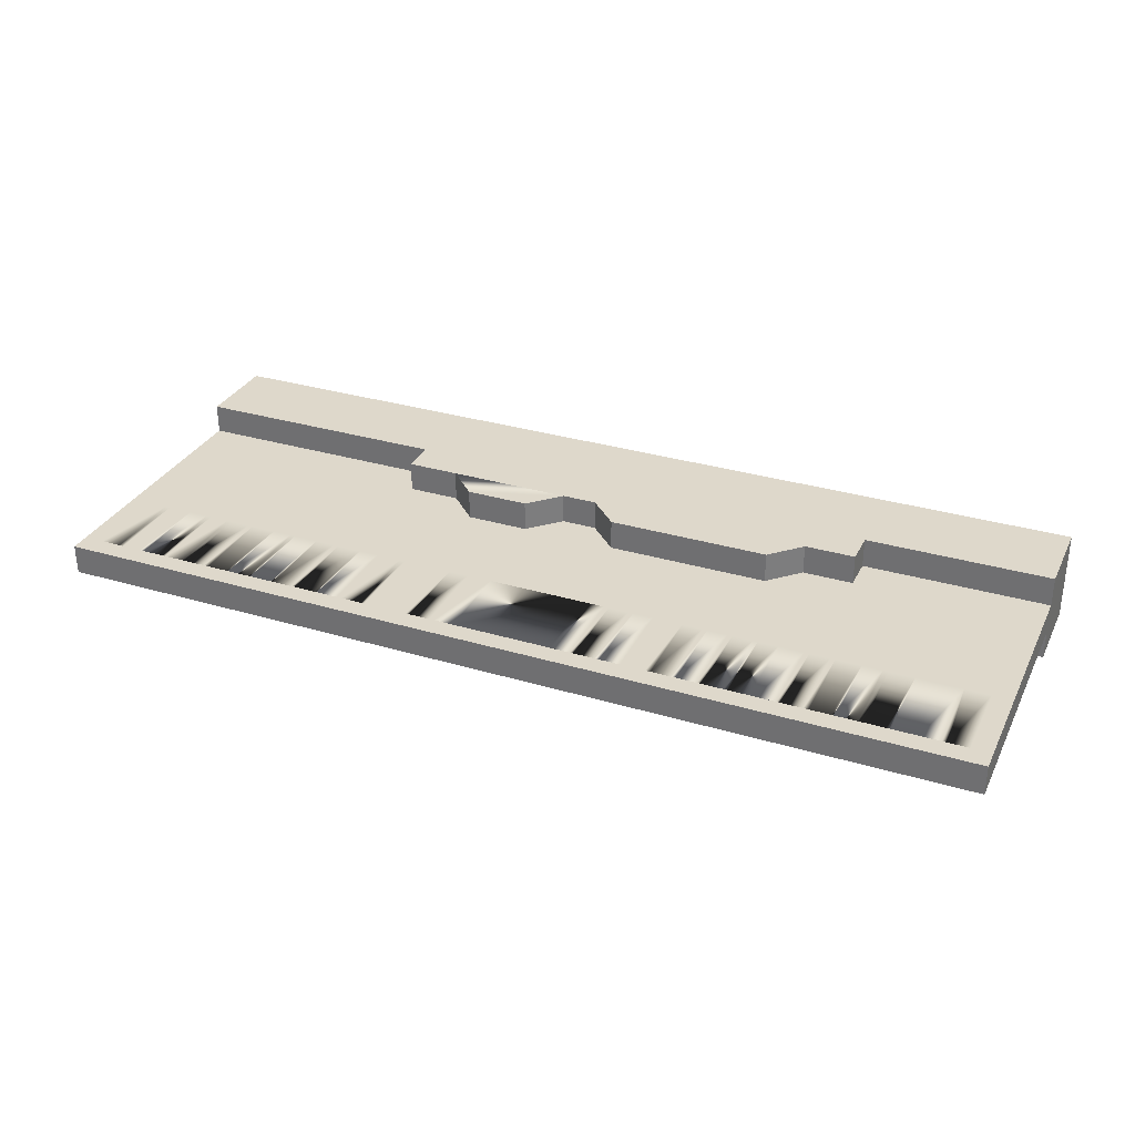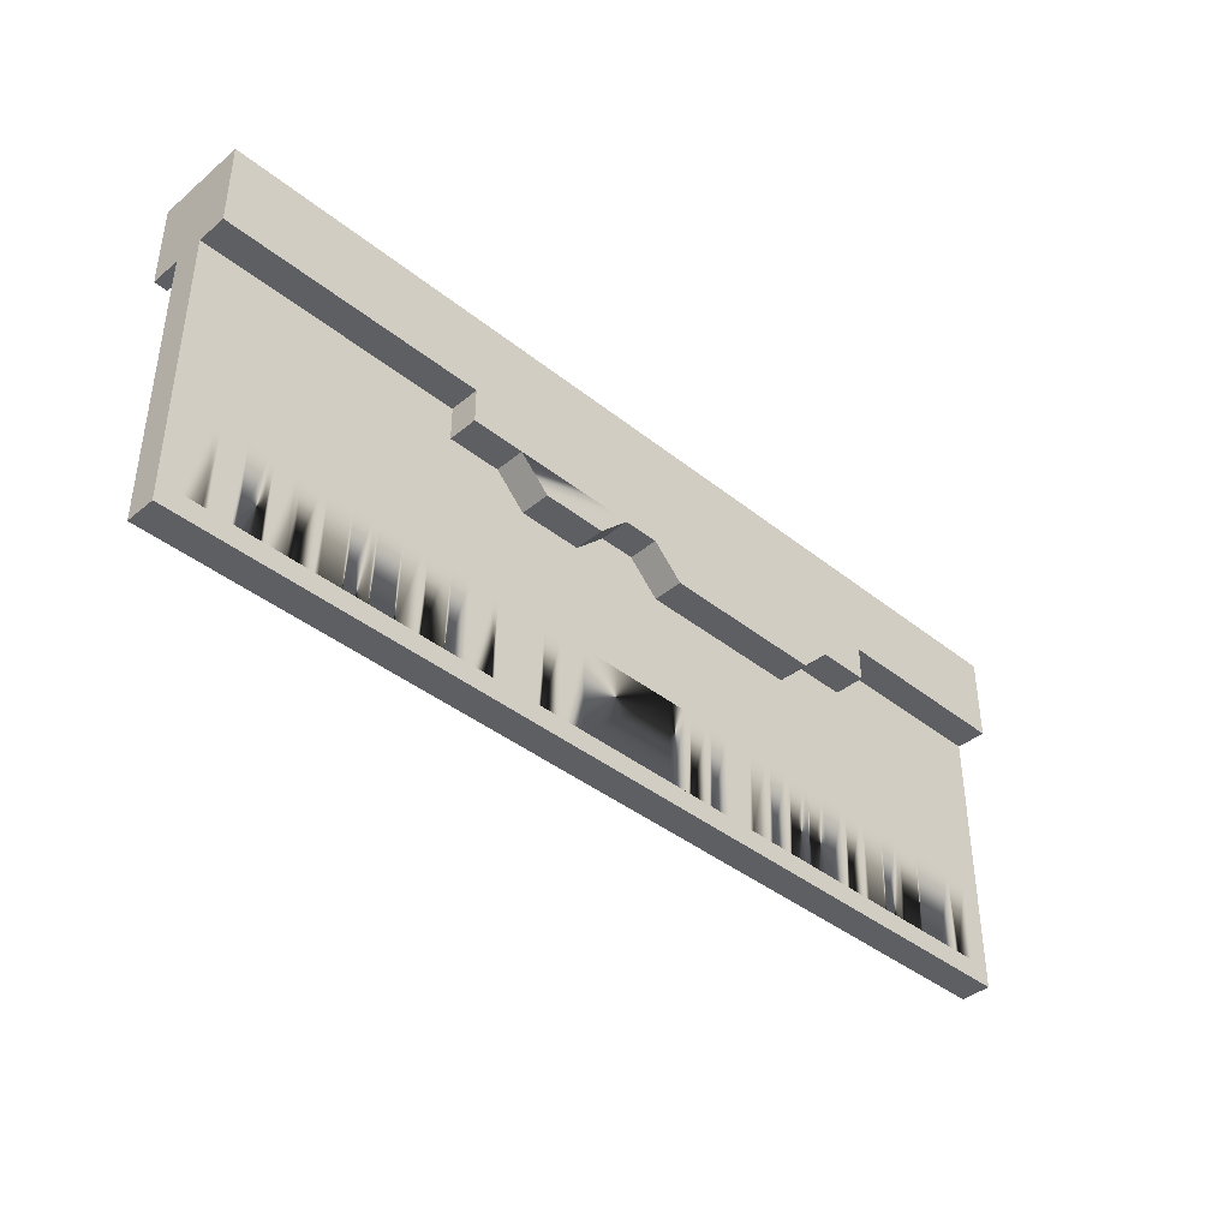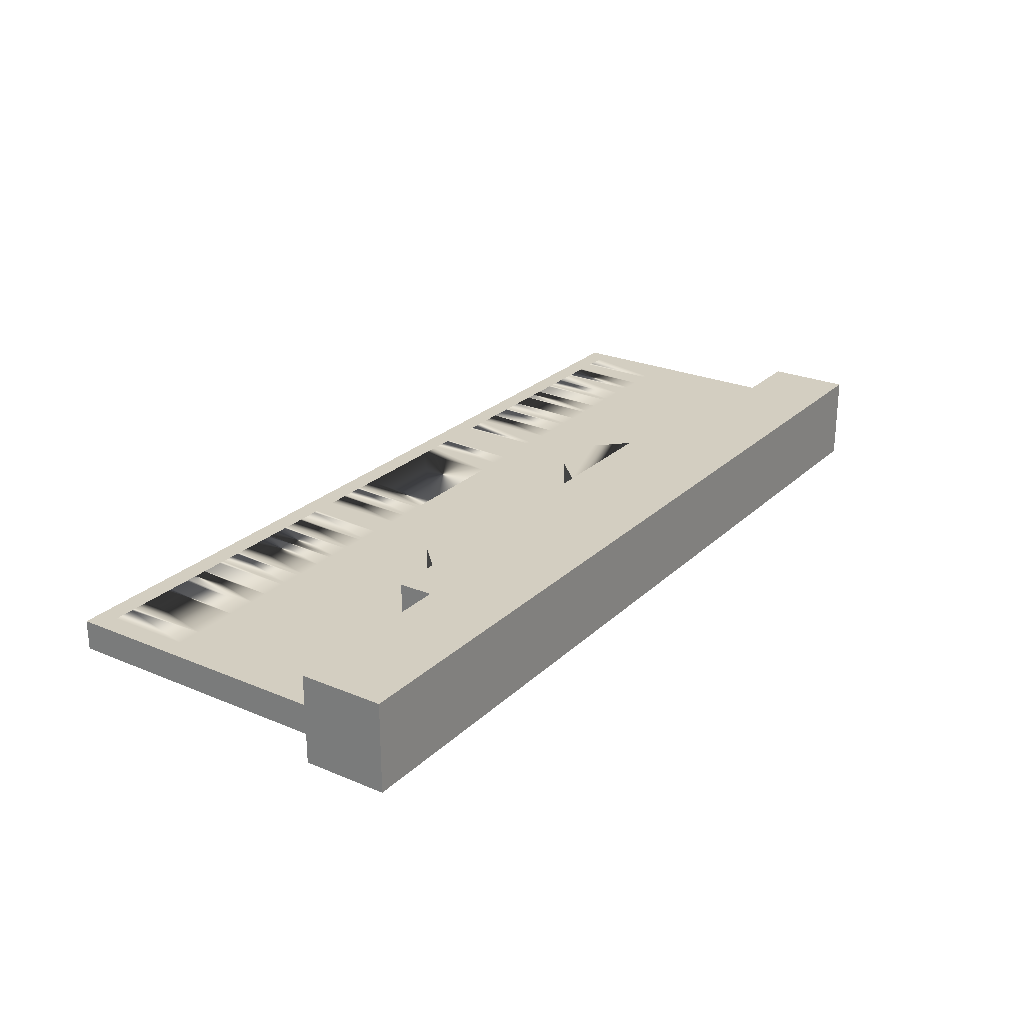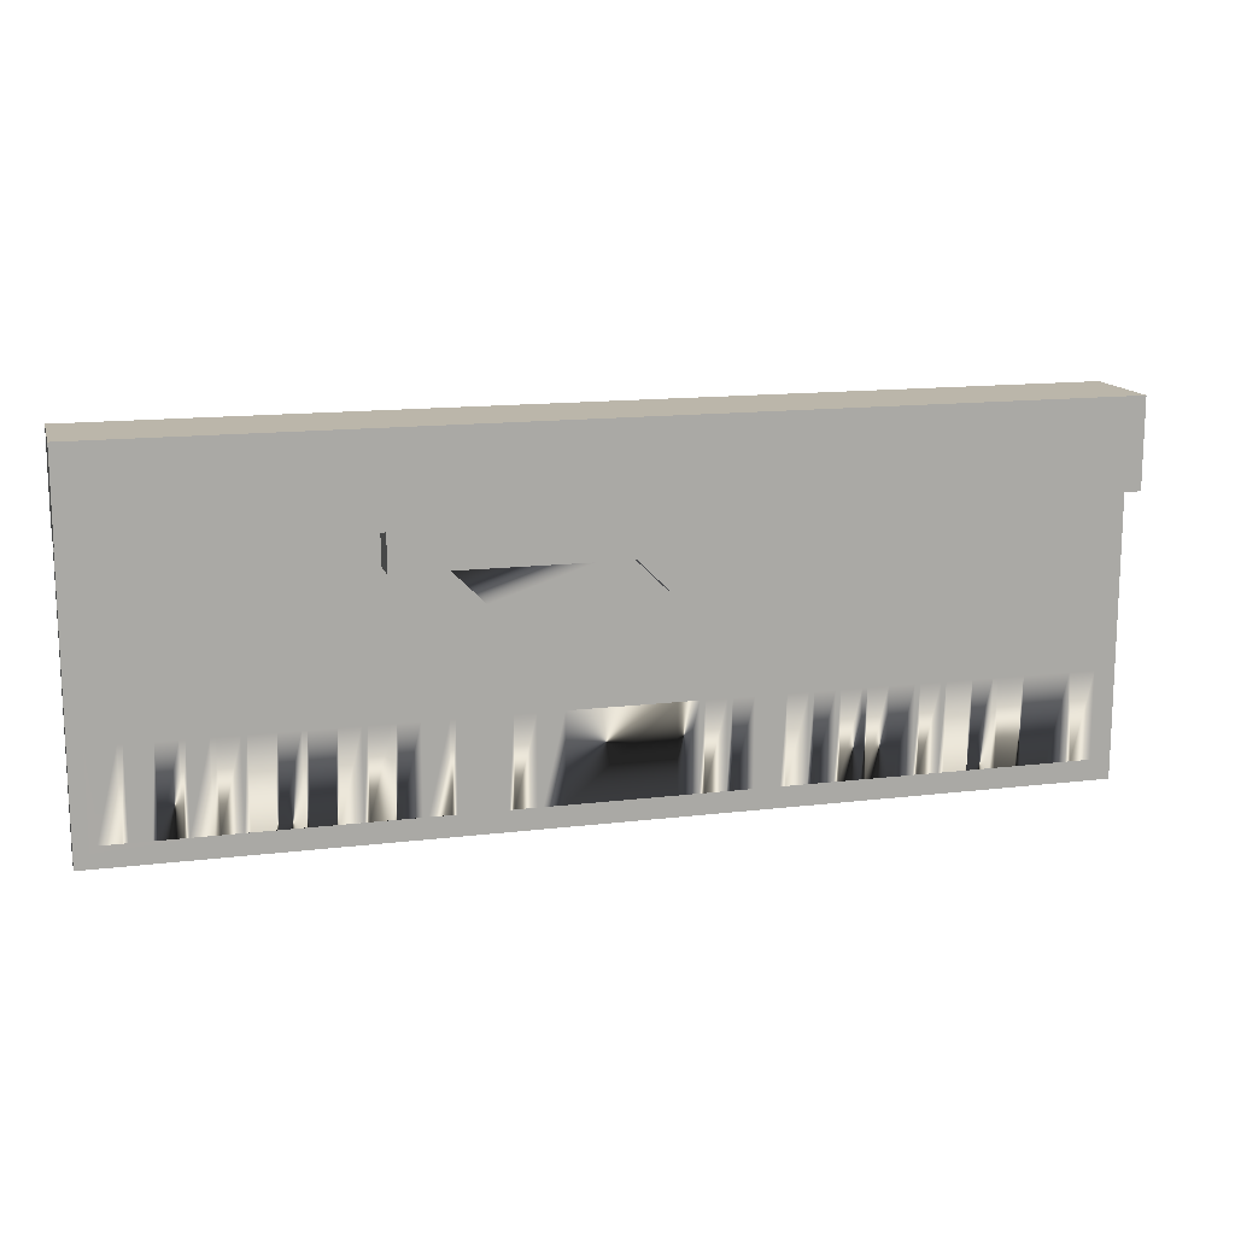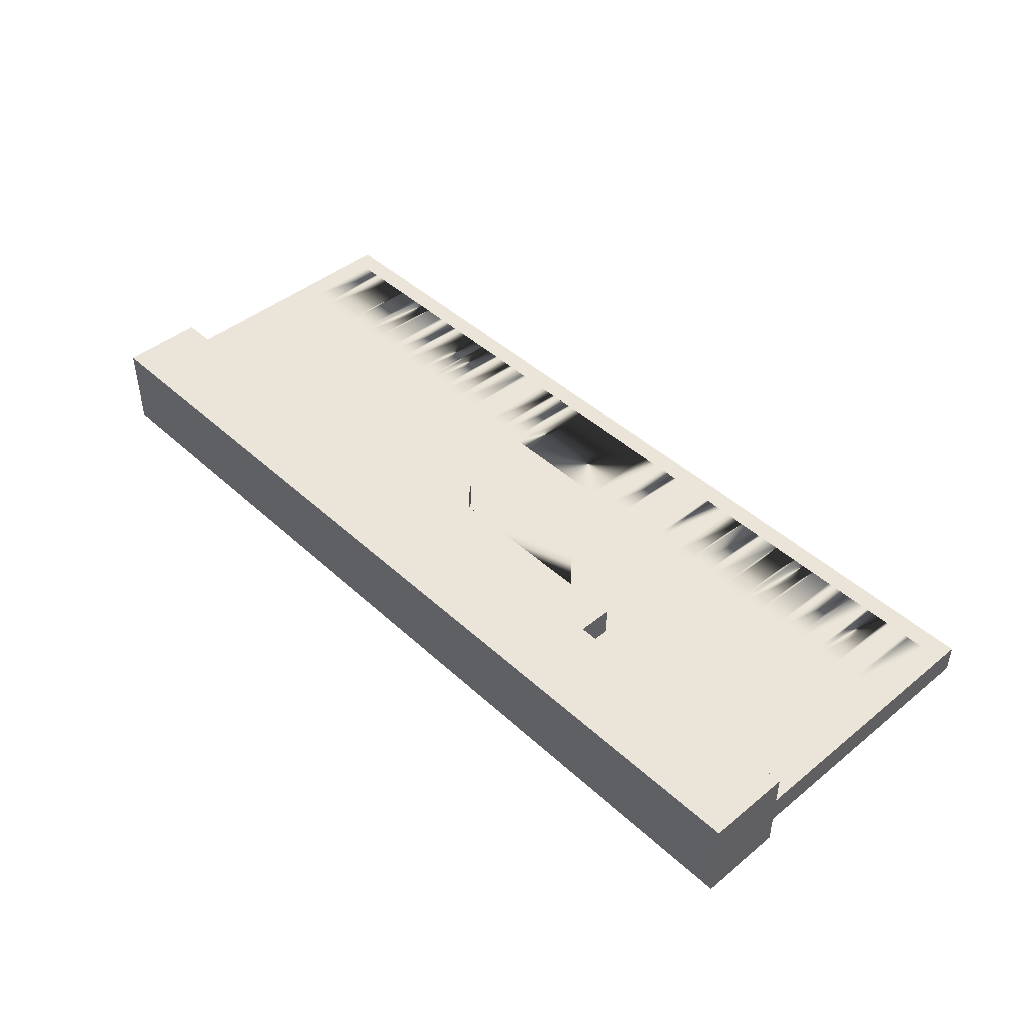
<metadata>
{"format":"obj","ext":"obj","renderer":"f3d","projection":"perspective","resolution":1024,"background":"white","views":[{"elev":31.6,"azim":-157.0,"up":"+Y"},{"elev":-40.2,"azim":135.5,"up":"+Z"},{"elev":24.9,"azim":-55.7,"up":"+Y"},{"elev":14.1,"azim":164.9,"up":"+Z"},{"elev":44.6,"azim":46.7,"up":"+Y"}]}
</metadata>
<code>
o Mesh1_Group1_Model.001
v 0.093 -0.003 0.019
v 0.093 0.003 -0.036
v 0.093 0.003 0.019
v 0.093 -0.003 -0.036
v -0.093 -0.003 -0.036
v -0.007 -0.003 0.012
v 0 -0.003 0.019
v -0.0395 -0.003 0.012
v -0.093 -0.003 0.019
v -0.0465 -0.003 0.019
v -0.093 0.003 0.019
v -0.093 0.003 -0.036
v -0.089 0.003 -0.032
v -0.084 0.003 -0.032
v -0.085 0.003 -0.032
v -0.084 0.003 -0.015
v -0.085 0.003 -0.015
v -0.089 0.003 -0.015
v -0.079 0.003 -0.015
v -0.074 0.003 -0.015
v -0.069 0.003 -0.015
v -0.064 0.003 -0.015
v -0.059 0.003 -0.015
v -0.054 0.003 -0.015
v -0.049 0.003 -0.015
v -0.044 0.003 -0.015
v -0.039 0.003 -0.015
v -0.034 0.003 -0.015
v -0.029 0.003 -0.015
v -0.024 0.003 -0.015
v -0.019 0.003 -0.015
v -0.014 0.003 -0.015
v 0.01 0.003 -0.015
v 0.015 0.003 -0.015
v 0.02 0.003 -0.015
v 0.025 0.003 -0.015
v 0.03 0.003 -0.015
v 0.035 0.003 -0.015
v 0.04 0.003 -0.015
v 0.045 0.003 -0.015
v -0.0395 0.003 0.006
v -0.05565 0.003 0.012
v -0.05565 0.003 0.019
v 0.041 0.003 0.012
v 0.041 0.003 0.019
v 0.02455 0.003 0.006
v 0.085 0.003 -0.015
v 0.089 0.003 -0.015
v 0.089 0.003 -0.032
v 0.014 0.003 -0.032
v -0.08 0.003 -0.032
v -0.08 0.003 -0.015
v -0.079 0.003 -0.032
v -0.075 0.003 -0.032
v -0.075 0.003 -0.015
v -0.074 0.003 -0.032
v -0.07 0.003 -0.032
v -0.07 0.003 -0.015
v -0.069 0.003 -0.032
v -0.065 0.003 -0.032
v -0.065 0.003 -0.015
v -0.064 0.003 -0.032
v -0.06 0.003 -0.032
v -0.06 0.003 -0.015
v -0.059 0.003 -0.032
v -0.055 0.003 -0.032
v -0.055 0.003 -0.015
v -0.054 0.003 -0.032
v -0.05 0.003 -0.032
v -0.05 0.003 -0.015
v -0.049 0.003 -0.032
v -0.045 0.003 -0.032
v -0.045 0.003 -0.015
v -0.044 0.003 -0.032
v -0.04 0.003 -0.032
v -0.04 0.003 -0.015
v -0.039 0.003 -0.032
v -0.035 0.003 -0.032
v -0.035 0.003 -0.015
v -0.034 0.003 -0.032
v -0.03 0.003 -0.032
v -0.03 0.003 -0.015
v -0.029 0.003 -0.032
v -0.025 0.003 -0.032
v -0.025 0.003 -0.015
v -0.024 0.003 -0.032
v -0.02 0.003 -0.032
v -0.02 0.003 -0.015
v -0.019 0.003 -0.032
v -0.015 0.003 -0.032
v -0.015 0.003 -0.015
v -0.014 0.003 -0.032
v -0.01 0.003 -0.032
v -0.01 0.003 -0.015
v 0.01 0.003 -0.032
v 0.014 0.003 -0.015
v 0.015 0.003 -0.032
v 0.019 0.003 -0.032
v 0.019 0.003 -0.015
v 0.02 0.003 -0.032
v 0.024 0.003 -0.032
v 0.024 0.003 -0.015
v 0.025 0.003 -0.032
v 0.029 0.003 -0.032
v 0.029 0.003 -0.015
v 0.03 0.003 -0.032
v 0.034 0.003 -0.032
v 0.034 0.003 -0.015
v 0.035 0.003 -0.032
v 0.039 0.003 -0.032
v 0.039 0.003 -0.015
v 0.04 0.003 -0.032
v 0.044 0.003 -0.032
v 0.044 0.003 -0.015
v 0.045 0.003 -0.032
v 0.049 0.003 -0.032
v 0.05 0.003 -0.015
v 0.049 0.003 -0.015
v 0.05 0.003 -0.032
v 0.054 0.003 -0.032
v 0.055 0.003 -0.015
v 0.054 0.003 -0.015
v 0.055 0.003 -0.032
v 0.059 0.003 -0.032
v 0.06 0.003 -0.015
v 0.059 0.003 -0.015
v 0.06 0.003 -0.032
v 0.064 0.003 -0.032
v 0.065 0.003 -0.015
v 0.064 0.003 -0.015
v 0.065 0.003 -0.032
v 0.069 0.003 -0.032
v 0.07 0.003 -0.015
v 0.069 0.003 -0.015
v 0.07 0.003 -0.032
v 0.074 0.003 -0.032
v 0.075 0.003 -0.015
v 0.074 0.003 -0.015
v 0.075 0.003 -0.032
v 0.079 0.003 -0.032
v 0.08 0.003 -0.015
v 0.079 0.003 -0.015
v 0.08 0.003 -0.032
v 0.084 0.003 -0.032
v 0.084 0.003 -0.015
v 0.085 0.003 -0.032
v -0.007 0.003 0.006
v 0.012 0.003 0.006
v -0.001 0.003 0.012
v 0.006 0.003 0.012
v -0.0455 0.003 0.012
v 0.03055 0.003 0.012
v 0.0905 -0.009 0.021
v 0.09038 -0.008094 0.019
v 0.0905 -0.009 0.019
v 0.09038 -0.008094 0.021
v 0.09003 -0.00725 0.021
v 0.08947 -0.006525 0.021
v 0.08875 -0.005969 0.021
v 0.08791 -0.005619 0.021
v 0.087 -0.0055 0.021
v 0.08609 -0.005619 0.021
v 0.08525 -0.005969 0.021
v 0.08453 -0.006525 0.021
v 0.08397 -0.00725 0.021
v 0.08362 -0.008094 0.021
v 0.0835 -0.009 0.021
v 0.093 -0.009 0.036
v 0.093 -0.009 0.019
v 0.09003 -0.00725 0.019
v 0.08947 -0.006525 0.019
v 0.08875 -0.005969 0.019
v 0.08791 -0.005619 0.019
v 0.087 -0.0055 0.019
v 0.08609 -0.005619 0.019
v 0.07838 -0.008094 0.019
v 0.07803 -0.00725 0.019
v 0.07748 -0.006525 0.019
v 0.07675 -0.005969 0.019
v 0.07591 -0.005619 0.019
v 0.075 -0.0055 0.019
v 0.07409 -0.005619 0.019
v 0.07325 -0.005969 0.019
v 0.07253 -0.006525 0.019
v 0.07197 -0.00725 0.019
v 0.07162 -0.008094 0.019
v 0.0715 -0.009 0.019
v 0 -0.009 0.019
v -0.0465 -0.009 0.019
v -0.0395 -0.009 0.012
v -0.007 -0.009 0.012
v -0.093 -0.009 0.019
v 0.0715 -0.009 0.021
v 0.07162 -0.008094 0.021
v 0.07197 -0.00725 0.021
v 0.07253 -0.006525 0.021
v 0.07325 -0.005969 0.021
v 0.07409 -0.005619 0.021
v 0.075 -0.0055 0.021
v 0.07591 -0.005619 0.021
v 0.07675 -0.005969 0.021
v 0.07748 -0.006525 0.021
v 0.07803 -0.00725 0.021
v 0.07838 -0.008094 0.021
v 0.0785 -0.009 0.021
v 0.0785 -0.009 0.019
v 0.08525 -0.005969 0.019
v 0.08453 -0.006525 0.019
v 0.08397 -0.00725 0.019
v 0.08362 -0.008094 0.019
v 0.0835 -0.009 0.019
v -0.093 -0.009 0.036
v -0.093 0.009 0.036
v 0.093 0.009 0.036
v -0.05565 0.009 0.019
v -0.093 0.009 0.019
v 0.041 0.009 0.019
v 0.093 0.009 0.019
v -0.001 0.009 0.012
v 0.006 0.009 0.012
v -0.0455 0.009 0.012
v -0.0395 0.009 0.006
v -0.007 0.009 0.006
v -0.05565 0.009 0.012
v 0.041 0.009 0.012
v 0.03055 0.009 0.012
v 0.02455 0.009 0.006
v 0.012 0.009 0.006
f 153 154 155
f 154 153 156
f 153 157 156
f 153 158 157
f 153 159 158
f 153 160 159
f 153 161 160
f 153 162 161
f 153 163 162
f 153 164 163
f 153 165 164
f 153 166 165
f 166 153 167
f 153 168 167
f 155 168 153
f 168 155 169
f 155 1 169
f 154 1 155
f 170 1 154
f 171 1 170
f 172 1 171
f 173 1 172
f 174 1 173
f 175 1 174
f 176 1 175
f 177 1 176
f 178 1 177
f 179 1 178
f 180 1 179
f 181 1 180
f 182 1 181
f 182 7 1
f 183 7 182
f 184 7 183
f 185 7 184
f 186 7 185
f 187 7 186
f 7 187 188
f 189 188 187
f 190 188 189
f 188 190 191
f 190 6 191
f 6 190 8
f 189 8 190
f 8 189 10
f 189 9 10
f 9 189 192
f 189 193 192
f 189 187 193
f 186 193 187
f 193 186 194
f 185 194 186
f 194 185 195
f 184 195 185
f 195 184 196
f 184 197 196
f 197 184 183
f 183 198 197
f 198 183 182
f 182 199 198
f 199 182 181
f 181 200 199
f 200 181 180
f 180 201 200
f 201 180 179
f 179 202 201
f 202 179 178
f 177 202 178
f 202 177 203
f 176 203 177
f 203 176 204
f 176 205 204
f 205 176 206
f 176 207 206
f 176 175 207
f 162 207 175
f 207 162 163
f 163 208 207
f 208 163 164
f 165 208 164
f 208 165 209
f 166 209 165
f 209 166 210
f 166 211 210
f 211 166 167
f 167 206 211
f 206 167 205
f 167 168 205
f 205 168 193
f 212 193 168
f 192 193 212
f 212 9 192
f 9 212 213
f 212 214 213
f 214 212 168
f 168 1 214
f 1 168 169
f 214 1 3
f 7 191 6
f 191 7 188
f 11 215 43
f 215 11 216
f 11 213 216
f 9 213 11
f 213 215 216
f 215 213 217
f 217 213 218
f 218 213 214
f 214 3 218
f 3 217 218
f 217 3 45
f 219 150 149
f 150 219 220
f 219 221 220
f 219 222 221
f 222 219 223
f 219 147 223
f 147 219 149
f 41 223 147
f 223 41 222
f 151 222 41
f 222 151 221
f 151 224 221
f 224 151 42
f 42 215 224
f 215 42 43
f 215 221 224
f 217 221 215
f 225 221 217
f 226 221 225
f 220 221 226
f 227 220 226
f 220 227 228
f 46 228 227
f 228 46 148
f 148 220 228
f 220 148 150
f 226 46 227
f 46 226 152
f 226 44 152
f 44 226 225
f 217 44 225
f 44 217 45
f 194 205 193
f 205 194 195
f 205 195 196
f 205 196 197
f 205 197 198
f 205 198 199
f 205 199 200
f 205 200 201
f 205 201 202
f 205 202 203
f 205 203 204
f 206 210 211
f 206 209 210
f 206 208 209
f 206 207 208
f 175 161 162
f 161 175 174
f 174 160 161
f 160 174 173
f 173 159 160
f 159 173 172
f 172 158 159
f 158 172 171
f 170 158 171
f 158 170 157
f 154 157 170
f 157 154 156
f 1 2 3
f 2 1 4
f 1 5 4
f 5 1 6
f 6 1 7
f 8 5 6
f 5 8 9
f 9 8 10
f 11 5 9
f 5 11 12
f 13 12 11
f 12 13 2
f 2 13 14
f 15 14 13
f 14 15 16
f 16 15 17
f 13 11 18
f 18 11 16
f 16 11 19
f 19 11 20
f 20 11 21
f 21 11 22
f 22 11 23
f 23 11 24
f 24 11 25
f 25 11 26
f 26 11 27
f 27 11 28
f 28 11 29
f 29 11 30
f 30 11 31
f 31 11 32
f 32 11 33
f 33 11 34
f 34 11 35
f 35 11 36
f 36 11 37
f 37 11 38
f 38 11 39
f 39 11 40
f 40 11 41
f 41 11 42
f 42 11 43
f 3 44 45
f 3 46 44
f 3 47 46
f 3 48 47
f 3 49 48
f 2 49 3
f 49 2 50
f 50 2 14
f 50 14 51
f 19 52 16
f 53 52 19
f 52 53 51
f 50 51 53
f 50 53 54
f 20 55 19
f 56 55 20
f 55 56 54
f 50 54 56
f 50 56 57
f 21 58 20
f 59 58 21
f 58 59 57
f 50 57 59
f 50 59 60
f 22 61 21
f 62 61 22
f 61 62 60
f 50 60 62
f 50 62 63
f 23 64 22
f 65 64 23
f 64 65 63
f 50 63 65
f 50 65 66
f 24 67 23
f 68 67 24
f 67 68 66
f 50 66 68
f 50 68 69
f 25 70 24
f 71 70 25
f 70 71 69
f 50 69 71
f 50 71 72
f 26 73 25
f 74 73 26
f 73 74 72
f 50 72 74
f 50 74 75
f 27 76 26
f 77 76 27
f 76 77 75
f 50 75 77
f 50 77 78
f 28 79 27
f 80 79 28
f 79 80 78
f 50 78 80
f 50 80 81
f 29 82 28
f 83 82 29
f 82 83 81
f 50 81 83
f 50 83 84
f 30 85 29
f 86 85 30
f 85 86 84
f 50 84 86
f 50 86 87
f 31 88 30
f 89 88 31
f 88 89 87
f 50 87 89
f 50 89 90
f 32 91 31
f 92 91 32
f 91 92 90
f 50 90 92
f 50 92 93
f 33 94 32
f 95 94 33
f 94 95 93
f 50 93 95
f 34 96 33
f 97 96 34
f 96 97 50
f 49 50 97
f 49 97 98
f 35 99 34
f 100 99 35
f 99 100 98
f 49 98 100
f 49 100 101
f 36 102 35
f 103 102 36
f 102 103 101
f 49 101 103
f 49 103 104
f 37 105 36
f 106 105 37
f 105 106 104
f 49 104 106
f 49 106 107
f 38 108 37
f 109 108 38
f 108 109 107
f 49 107 109
f 49 109 110
f 39 111 38
f 112 111 39
f 111 112 110
f 49 110 112
f 49 112 113
f 40 114 39
f 115 114 40
f 114 115 113
f 49 113 115
f 49 115 116
f 117 118 40
f 119 118 117
f 118 119 116
f 49 116 119
f 49 119 120
f 121 122 117
f 123 122 121
f 122 123 120
f 49 120 123
f 49 123 124
f 125 126 121
f 127 126 125
f 126 127 124
f 49 124 127
f 49 127 128
f 129 130 125
f 131 130 129
f 130 131 128
f 49 128 131
f 49 131 132
f 133 134 129
f 135 134 133
f 134 135 132
f 49 132 135
f 49 135 136
f 137 138 133
f 139 138 137
f 138 139 136
f 49 136 139
f 49 139 140
f 141 142 137
f 143 142 141
f 142 143 140
f 49 140 143
f 49 143 144
f 47 145 141
f 146 145 47
f 145 146 144
f 49 144 146
f 141 41 47
f 137 41 141
f 133 41 137
f 129 41 133
f 125 41 129
f 121 41 125
f 117 41 121
f 40 41 117
f 147 47 41
f 46 47 147
f 46 147 148
f 149 148 147
f 148 149 150
f 151 41 42
f 44 46 152
f 16 17 18
f 2 5 12
f 5 2 4
f 15 18 17
f 18 15 13
f 16 51 14
f 51 16 52
f 19 54 53
f 54 19 55
f 20 57 56
f 57 20 58
f 21 60 59
f 60 21 61
f 22 63 62
f 63 22 64
f 23 66 65
f 66 23 67
f 24 69 68
f 69 24 70
f 25 72 71
f 72 25 73
f 26 75 74
f 75 26 76
f 27 78 77
f 78 27 79
f 28 81 80
f 81 28 82
f 29 84 83
f 84 29 85
f 30 87 86
f 87 30 88
f 31 90 89
f 90 31 91
f 32 93 92
f 93 32 94
f 33 50 95
f 50 33 96
f 34 98 97
f 98 34 99
f 35 101 100
f 101 35 102
f 36 104 103
f 104 36 105
f 37 107 106
f 107 37 108
f 38 110 109
f 110 38 111
f 39 113 112
f 113 39 114
f 40 116 115
f 116 40 118
f 117 120 119
f 120 117 122
f 121 124 123
f 124 121 126
f 125 128 127
f 128 125 130
f 129 132 131
f 132 129 134
f 133 136 135
f 136 133 138
f 137 140 139
f 140 137 142
f 141 144 143
f 144 141 145
f 47 49 146
f 49 47 48

</code>
